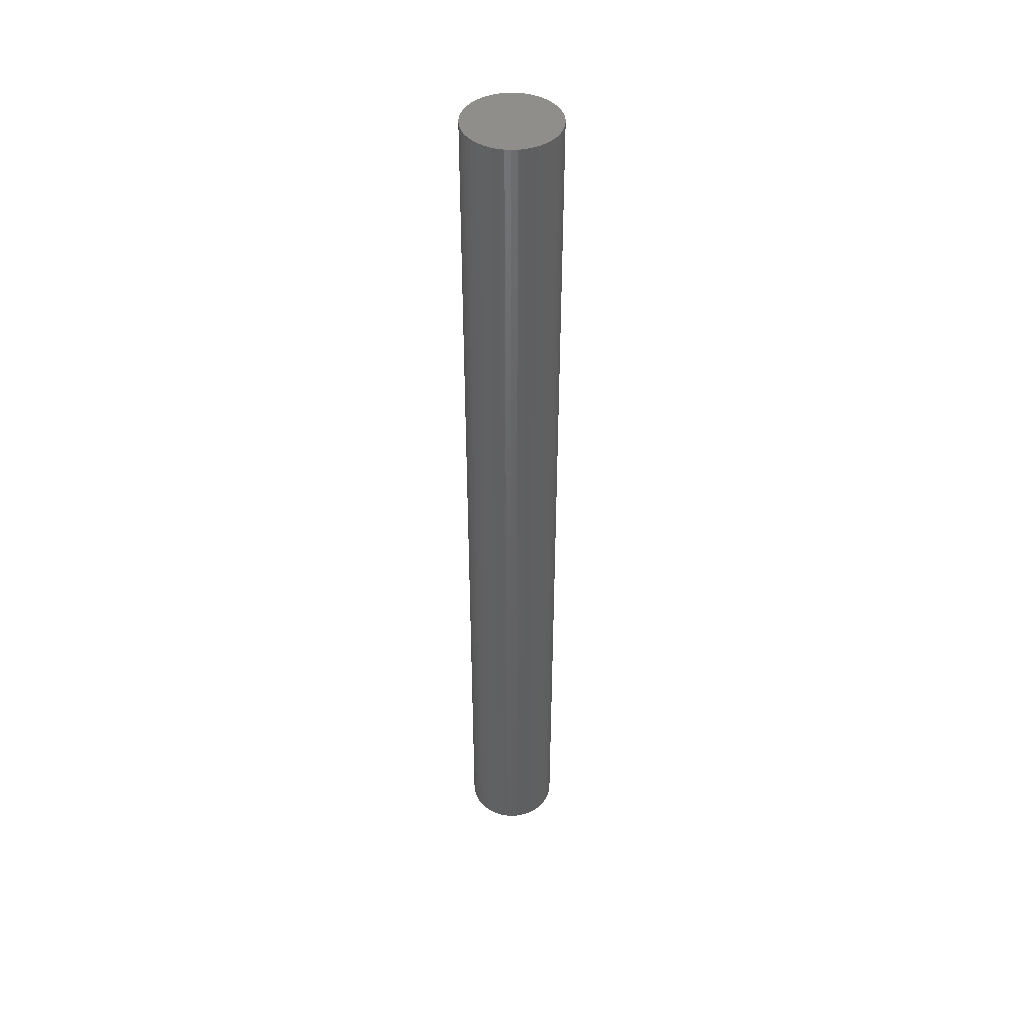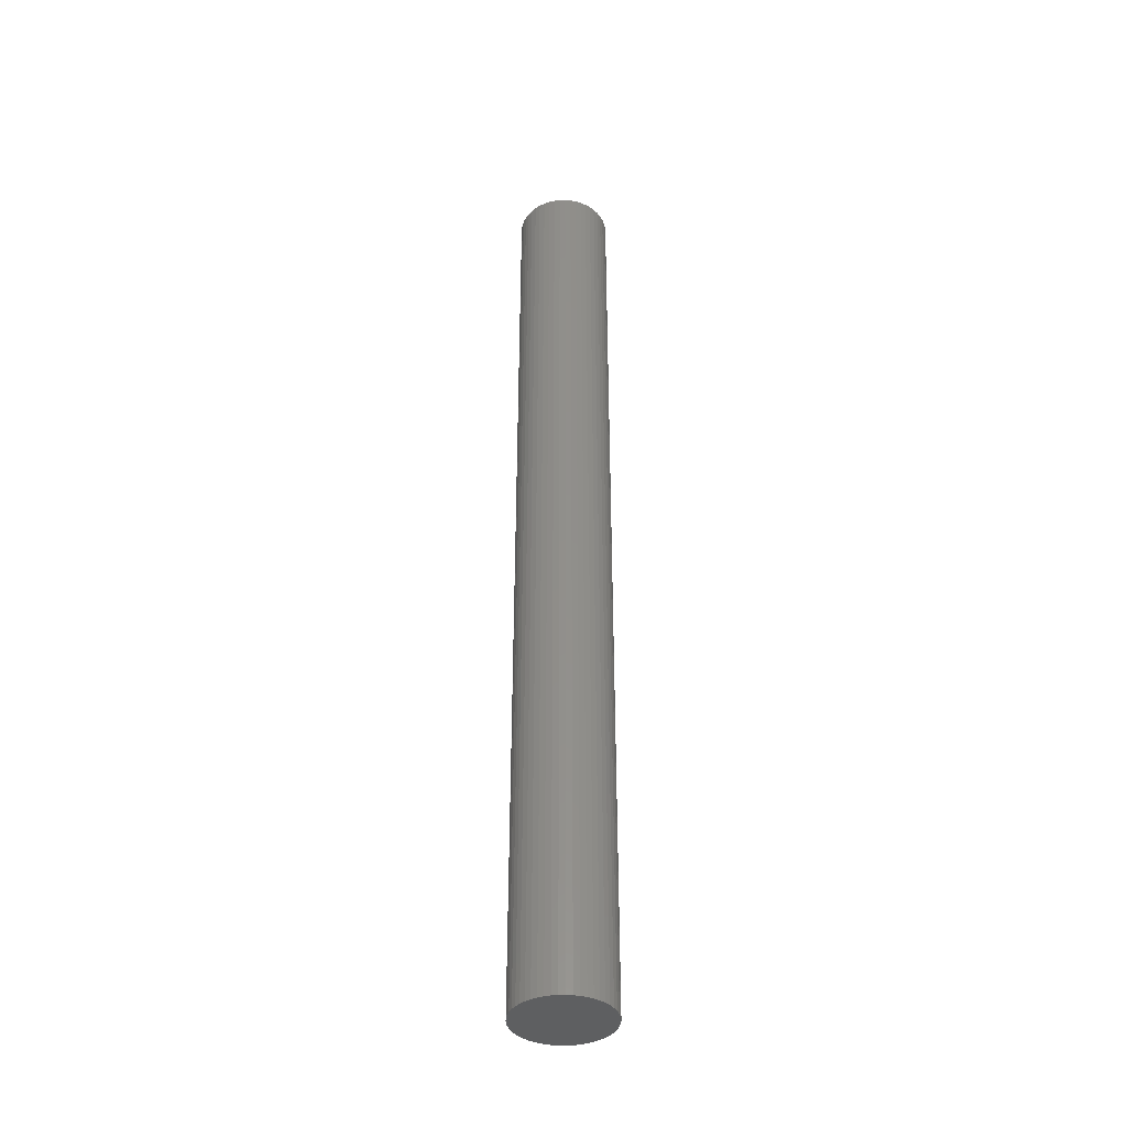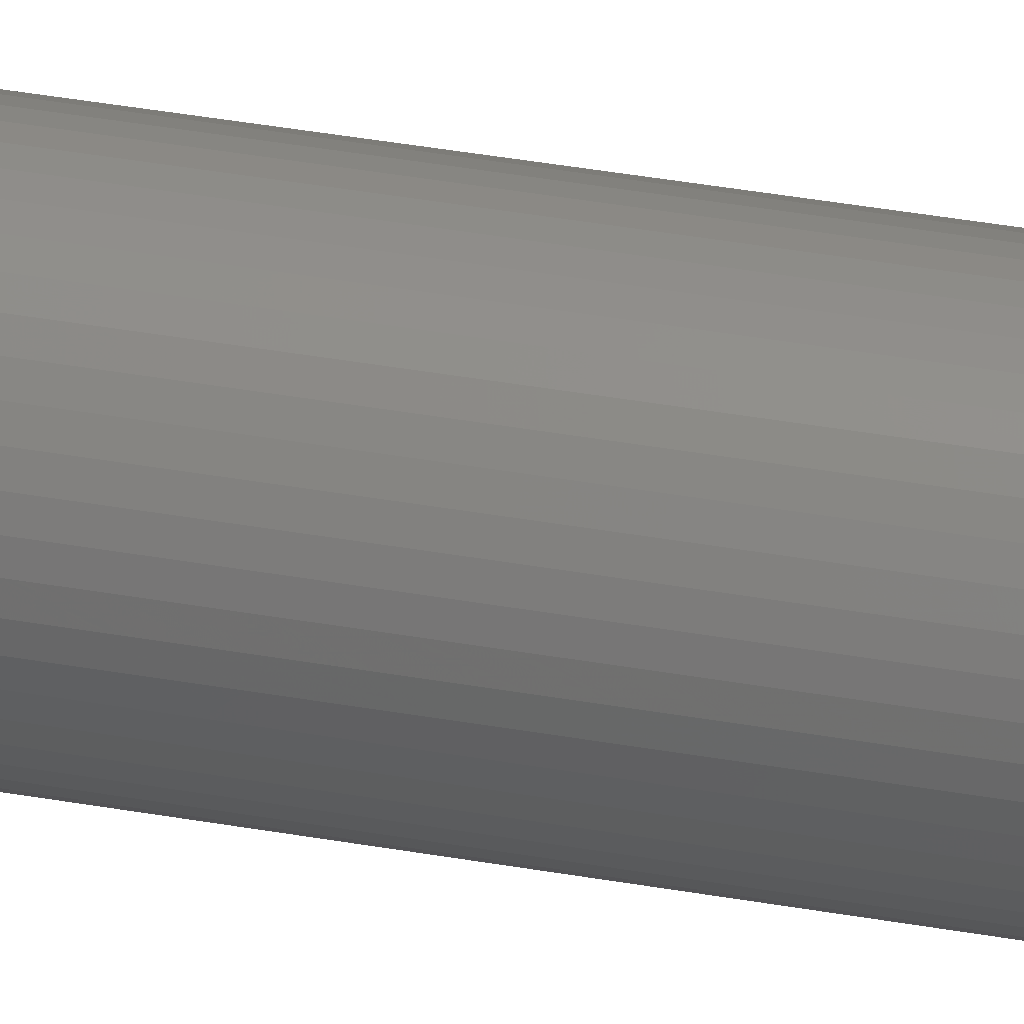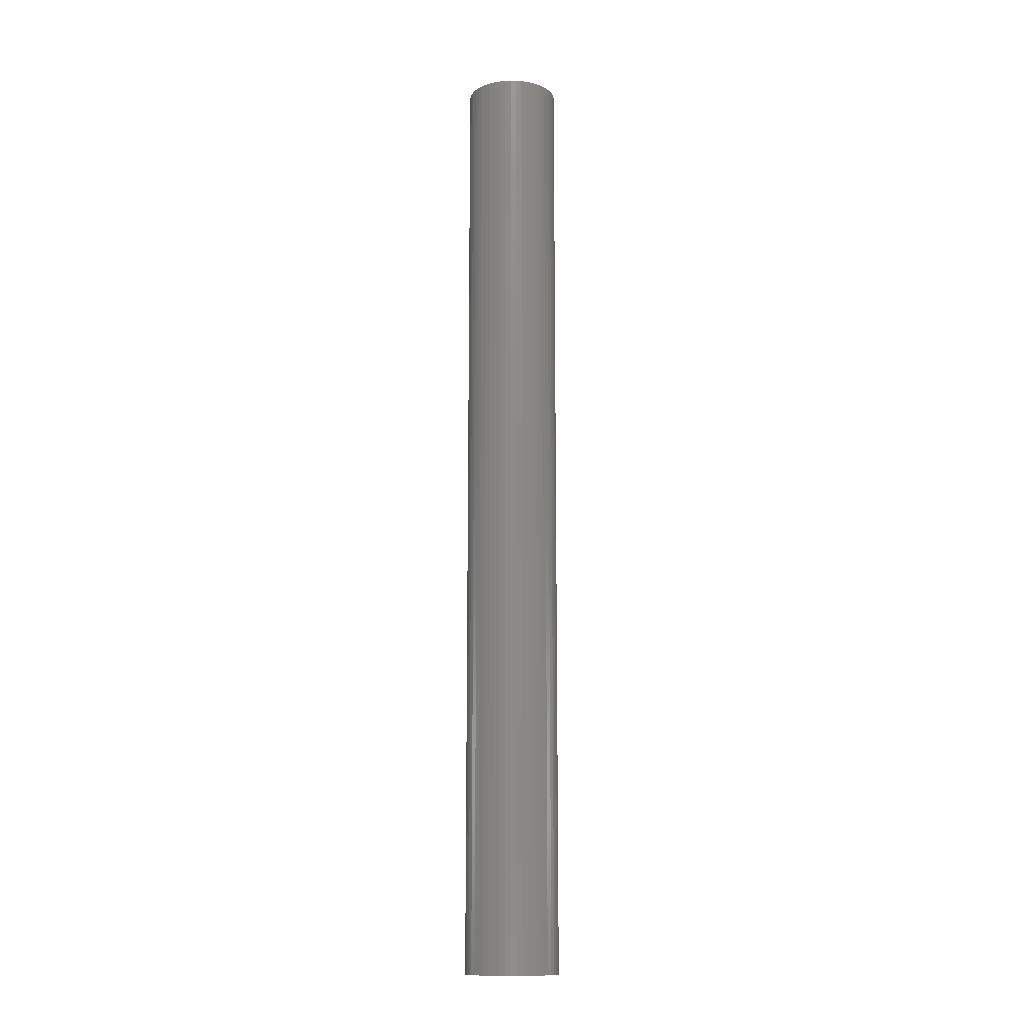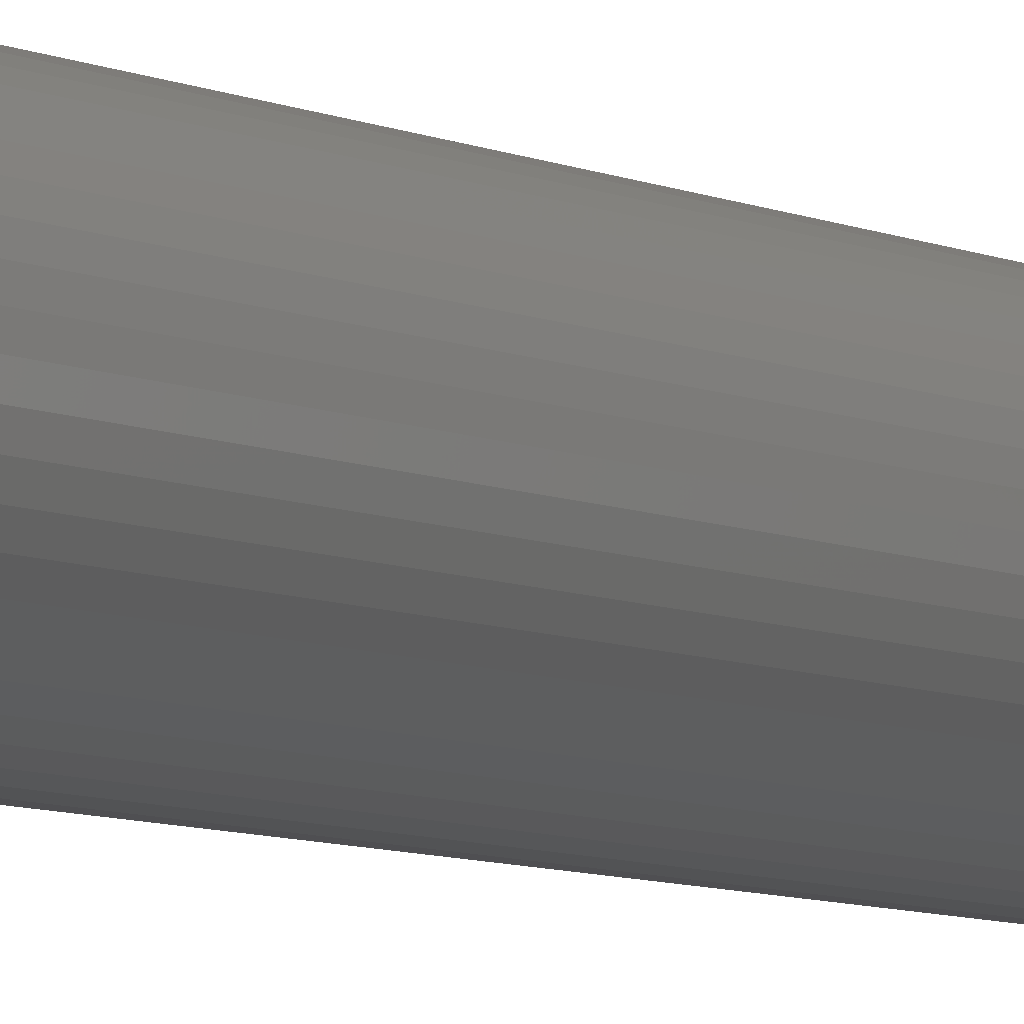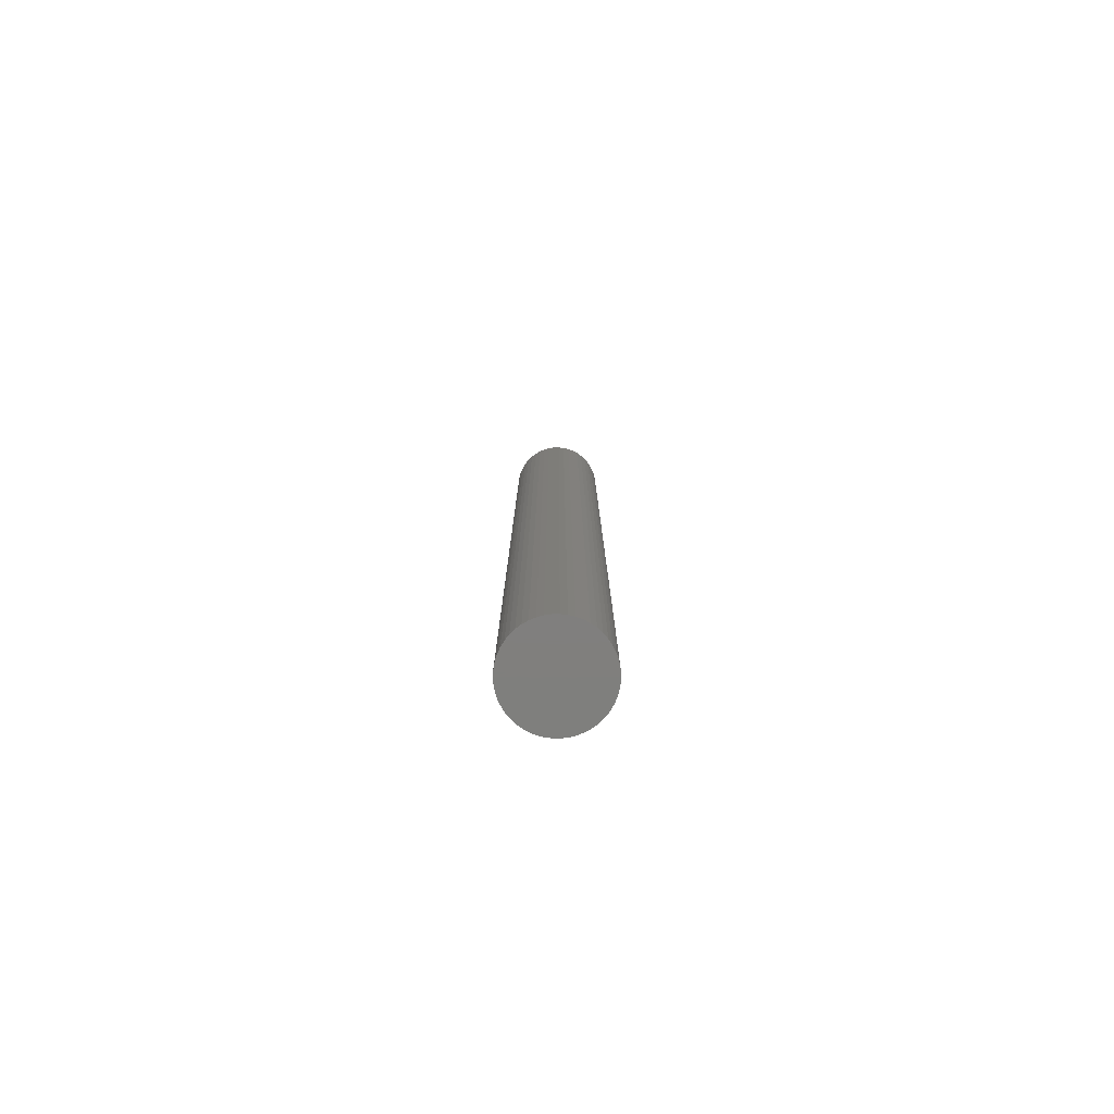
<metadata>
{"format":"stl","ext":"stl","renderer":"f3d","projection":"perspective","resolution":1024,"background":"white","views":[{"elev":44.0,"azim":-146.8,"up":"+Z"},{"elev":-38.7,"azim":-157.0,"up":"+Z"},{"elev":36.1,"azim":103.4,"up":"+Y"},{"elev":-13.0,"azim":142.1,"up":"+Z"},{"elev":-5.0,"azim":27.9,"up":"+Y"},{"elev":-79.4,"azim":-71.0,"up":"+Z"}]}
</metadata>
<code>
# stl→obj: 100 verts, 196 faces
v 3.85 0 39
v 3.82 0.4825 -39
v 3.82 0.4825 39
v 3.85 0 -39
v -3.85 0 -39
v -3.82 0.4825 39
v -3.82 0.4825 -39
v -3.85 0 39
v 0.2417 3.842 -39
v -0.2417 3.842 39
v 0.2417 3.842 39
v -0.2417 3.842 -39
v 3.82 -0.4825 -39
v 3.729 -0.9575 -39
v 3.729 0.9575 -39
v 3.58 -1.417 -39
v 3.58 1.417 -39
v 3.374 -1.855 -39
v 3.374 1.855 -39
v 3.115 -2.263 -39
v 3.115 2.263 -39
v 2.807 -2.636 -39
v 2.807 2.636 -39
v 2.454 -2.966 -39
v 2.454 2.966 -39
v 2.063 -3.251 -39
v 2.063 3.251 -39
v 1.639 -3.484 -39
v 1.639 3.484 -39
v 1.19 -3.662 -39
v 1.19 3.662 -39
v 0.7214 -3.782 -39
v 0.7214 3.782 -39
v 0.2417 -3.842 -39
v -0.2417 -3.842 -39
v -0.7214 -3.782 -39
v -0.7214 3.782 -39
v -1.19 -3.662 -39
v -1.19 3.662 -39
v -1.639 -3.484 -39
v -1.639 3.484 -39
v -2.063 -3.251 -39
v -2.063 3.251 -39
v -2.454 -2.966 -39
v -2.454 2.966 -39
v -2.807 -2.636 -39
v -2.807 2.636 -39
v -3.115 -2.263 -39
v -3.115 2.263 -39
v -3.374 -1.855 -39
v -3.374 1.855 -39
v -3.58 -1.417 -39
v -3.58 1.417 -39
v -3.729 -0.9575 -39
v -3.729 0.9575 -39
v -3.82 -0.4825 -39
v 3.82 -0.4825 39
v 3.729 0.9575 39
v 3.729 -0.9575 39
v 3.58 1.417 39
v 3.58 -1.417 39
v 3.374 1.855 39
v 3.374 -1.855 39
v 3.115 2.263 39
v 3.115 -2.263 39
v 2.807 2.636 39
v 2.807 -2.636 39
v 2.454 2.966 39
v 2.454 -2.966 39
v 2.063 3.251 39
v 2.063 -3.251 39
v 1.639 3.484 39
v 1.639 -3.484 39
v 1.19 3.662 39
v 1.19 -3.662 39
v 0.7214 3.782 39
v 0.7214 -3.782 39
v 0.2417 -3.842 39
v -0.2417 -3.842 39
v -0.7214 3.782 39
v -0.7214 -3.782 39
v -1.19 3.662 39
v -1.19 -3.662 39
v -1.639 3.484 39
v -1.639 -3.484 39
v -2.063 3.251 39
v -2.063 -3.251 39
v -2.454 2.966 39
v -2.454 -2.966 39
v -2.807 2.636 39
v -2.807 -2.636 39
v -3.115 2.263 39
v -3.115 -2.263 39
v -3.374 1.855 39
v -3.374 -1.855 39
v -3.58 1.417 39
v -3.58 -1.417 39
v -3.729 0.9575 39
v -3.729 -0.9575 39
v -3.82 -0.4825 39
f 1 2 3
f 2 1 4
f 5 6 7
f 6 5 8
f 9 10 11
f 10 9 12
f 13 2 4
f 14 2 13
f 14 15 2
f 16 15 14
f 16 17 15
f 18 17 16
f 18 19 17
f 20 19 18
f 20 21 19
f 22 21 20
f 22 23 21
f 24 23 22
f 24 25 23
f 26 25 24
f 26 27 25
f 28 27 26
f 28 29 27
f 30 29 28
f 30 31 29
f 32 31 30
f 32 33 31
f 34 33 32
f 34 9 33
f 35 9 34
f 35 12 9
f 36 12 35
f 36 37 12
f 38 37 36
f 38 39 37
f 40 39 38
f 40 41 39
f 42 41 40
f 42 43 41
f 44 43 42
f 44 45 43
f 46 45 44
f 46 47 45
f 48 47 46
f 48 49 47
f 50 49 48
f 50 51 49
f 52 51 50
f 52 53 51
f 54 53 52
f 54 55 53
f 56 55 54
f 56 7 55
f 7 56 5
f 3 57 1
f 58 57 3
f 58 59 57
f 60 59 58
f 60 61 59
f 62 61 60
f 62 63 61
f 64 63 62
f 64 65 63
f 66 65 64
f 66 67 65
f 68 67 66
f 68 69 67
f 70 69 68
f 70 71 69
f 72 71 70
f 72 73 71
f 74 73 72
f 74 75 73
f 76 75 74
f 76 77 75
f 11 77 76
f 11 78 77
f 10 78 11
f 10 79 78
f 80 79 10
f 80 81 79
f 82 81 80
f 82 83 81
f 84 83 82
f 84 85 83
f 86 85 84
f 86 87 85
f 88 87 86
f 88 89 87
f 90 89 88
f 90 91 89
f 92 91 90
f 92 93 91
f 94 93 92
f 94 95 93
f 96 95 94
f 96 97 95
f 98 97 96
f 98 99 97
f 6 99 98
f 6 100 99
f 100 6 8
f 45 90 88
f 90 45 47
f 60 19 62
f 19 60 17
f 29 74 72
f 74 29 31
f 25 70 68
f 70 25 27
f 53 94 51
f 94 53 96
f 55 96 53
f 96 55 98
f 41 86 84
f 86 41 43
f 37 82 80
f 82 37 39
f 61 14 59
f 14 61 16
f 58 17 60
f 17 58 15
f 3 15 58
f 15 3 2
f 23 68 66
f 68 23 25
f 62 21 64
f 21 62 19
f 31 76 74
f 76 31 33
f 51 92 49
f 92 51 94
f 49 90 47
f 90 49 92
f 39 84 82
f 84 39 41
f 12 80 10
f 80 12 37
f 57 4 1
f 4 57 13
f 46 89 91
f 89 46 44
f 52 99 54
f 99 52 97
f 48 95 50
f 95 48 93
f 35 78 79
f 78 35 34
f 28 71 73
f 71 28 26
f 24 67 69
f 67 24 22
f 63 16 61
f 16 63 18
f 65 18 63
f 18 65 20
f 64 23 66
f 23 64 21
f 33 11 76
f 11 33 9
f 27 72 70
f 72 27 29
f 7 98 55
f 98 7 6
f 43 88 86
f 88 43 45
f 59 13 57
f 13 59 14
f 40 83 85
f 83 40 38
f 50 97 52
f 97 50 95
f 46 93 48
f 93 46 91
f 56 8 5
f 8 56 100
f 30 73 75
f 73 30 28
f 32 75 77
f 75 32 30
f 34 77 78
f 77 34 32
f 67 20 65
f 20 67 22
f 36 79 81
f 79 36 35
f 44 87 89
f 87 44 42
f 42 85 87
f 85 42 40
f 54 100 56
f 100 54 99
f 26 69 71
f 69 26 24
f 38 81 83
f 81 38 36

</code>
